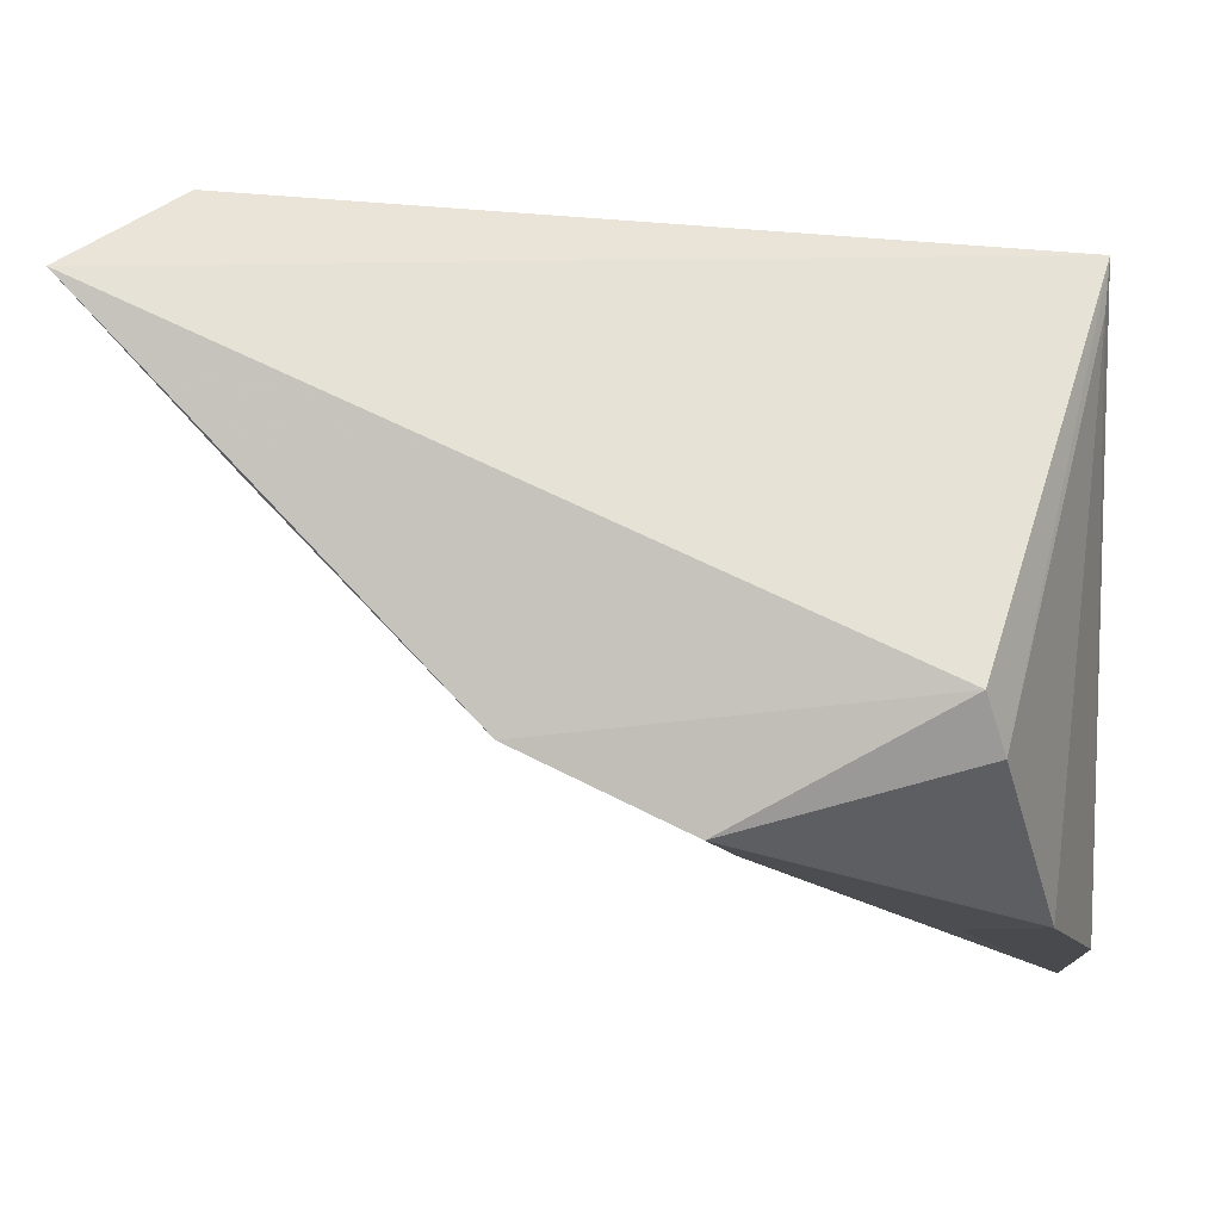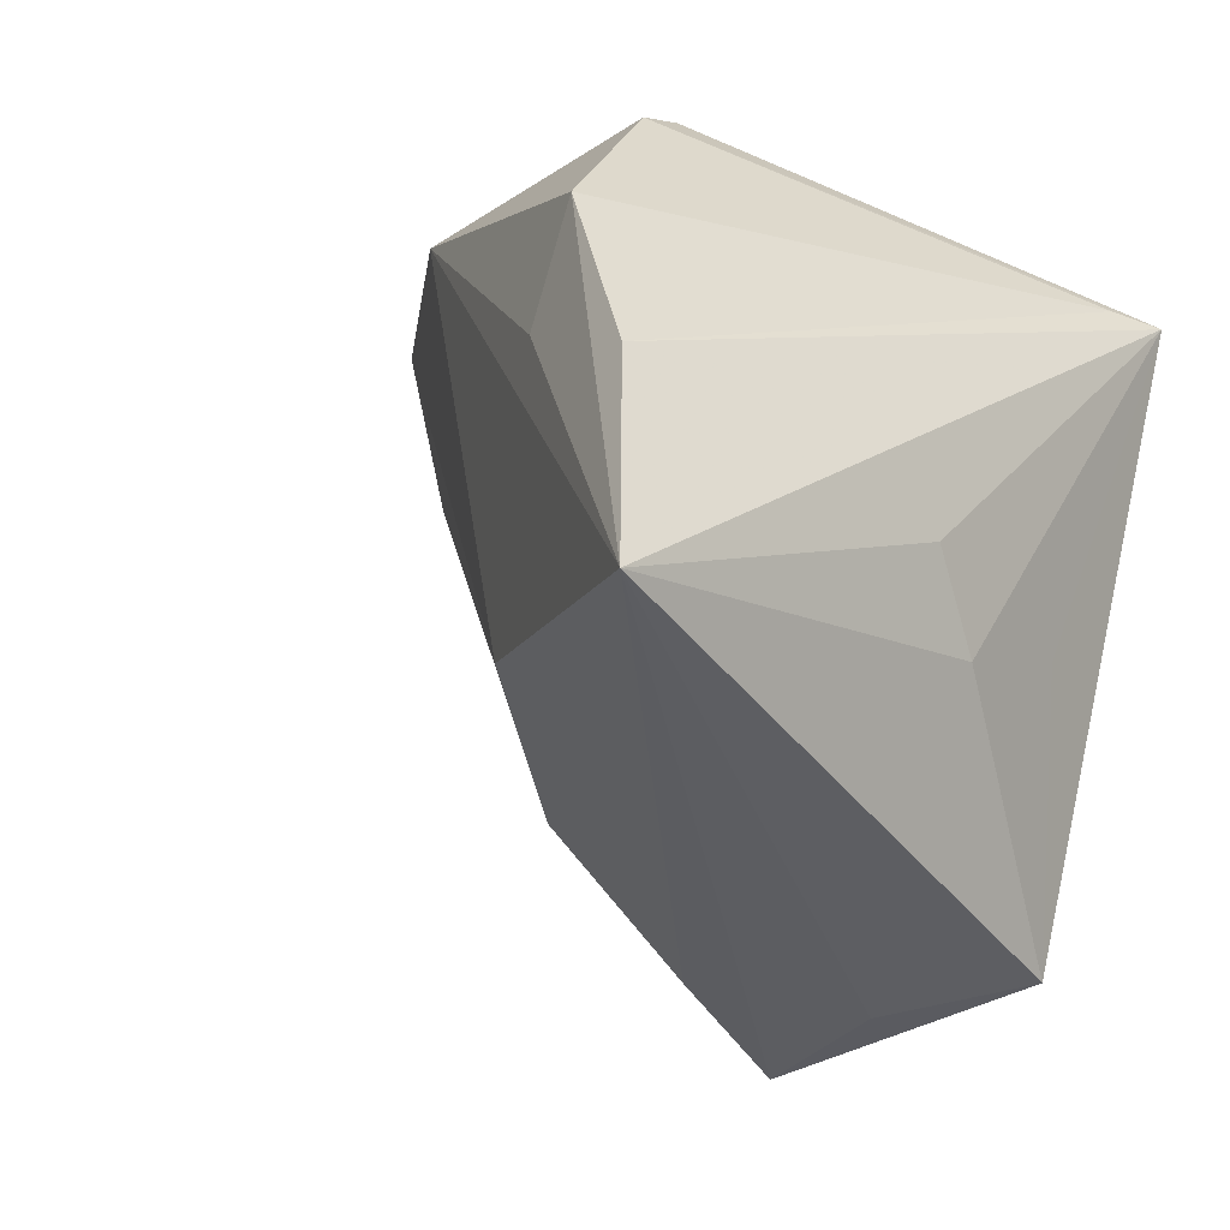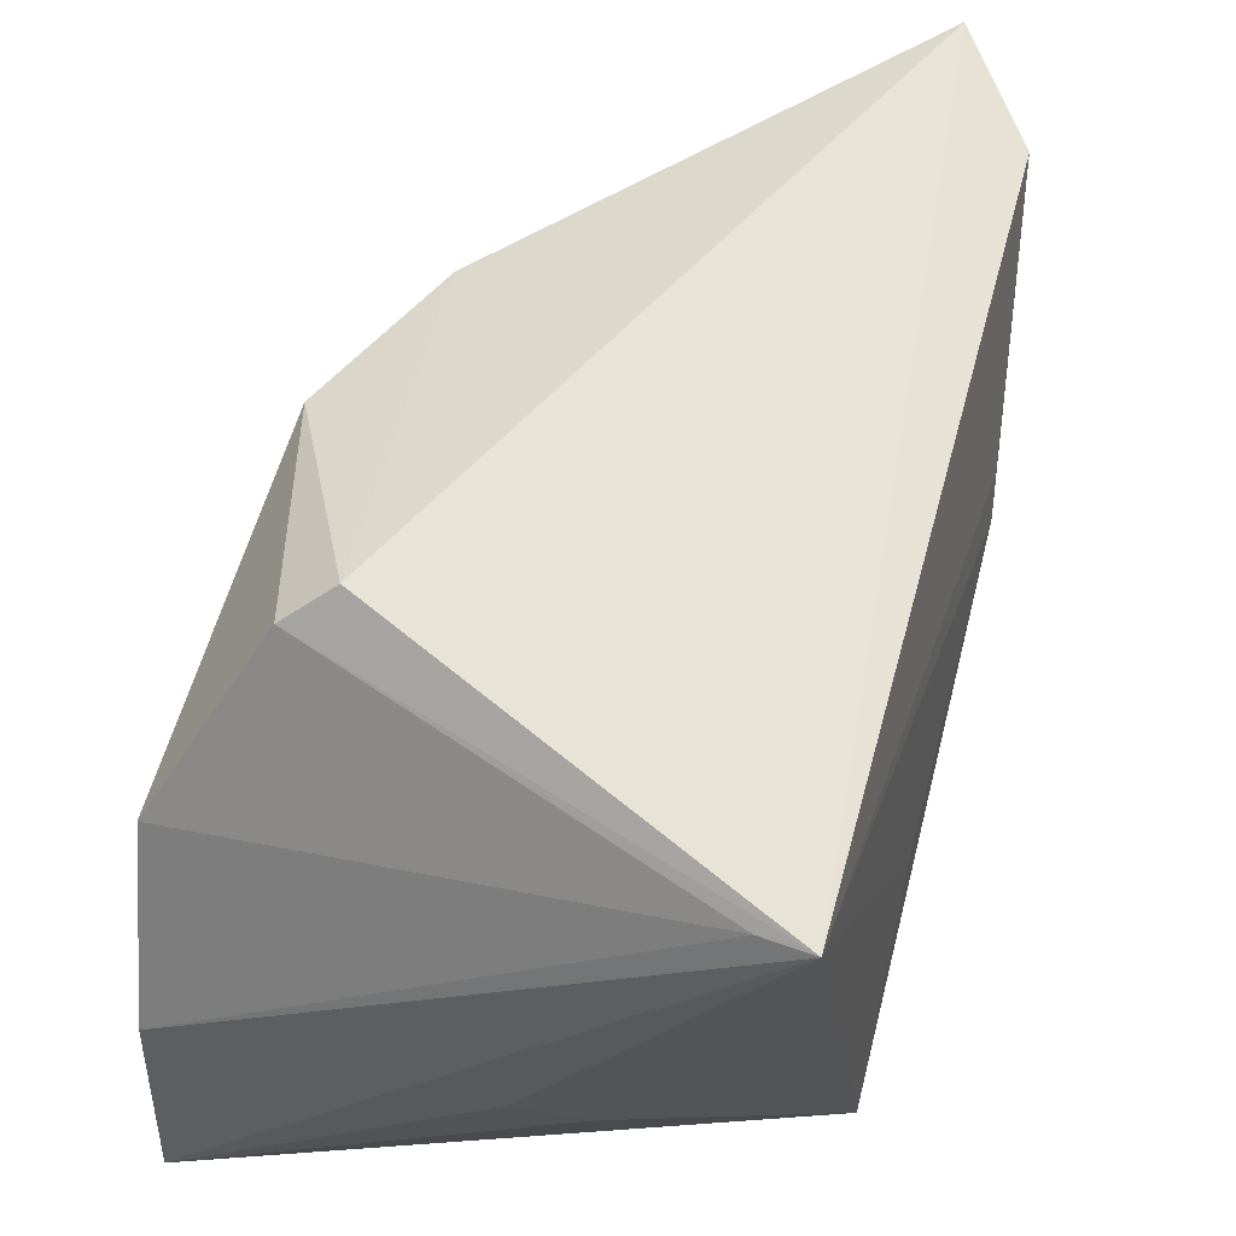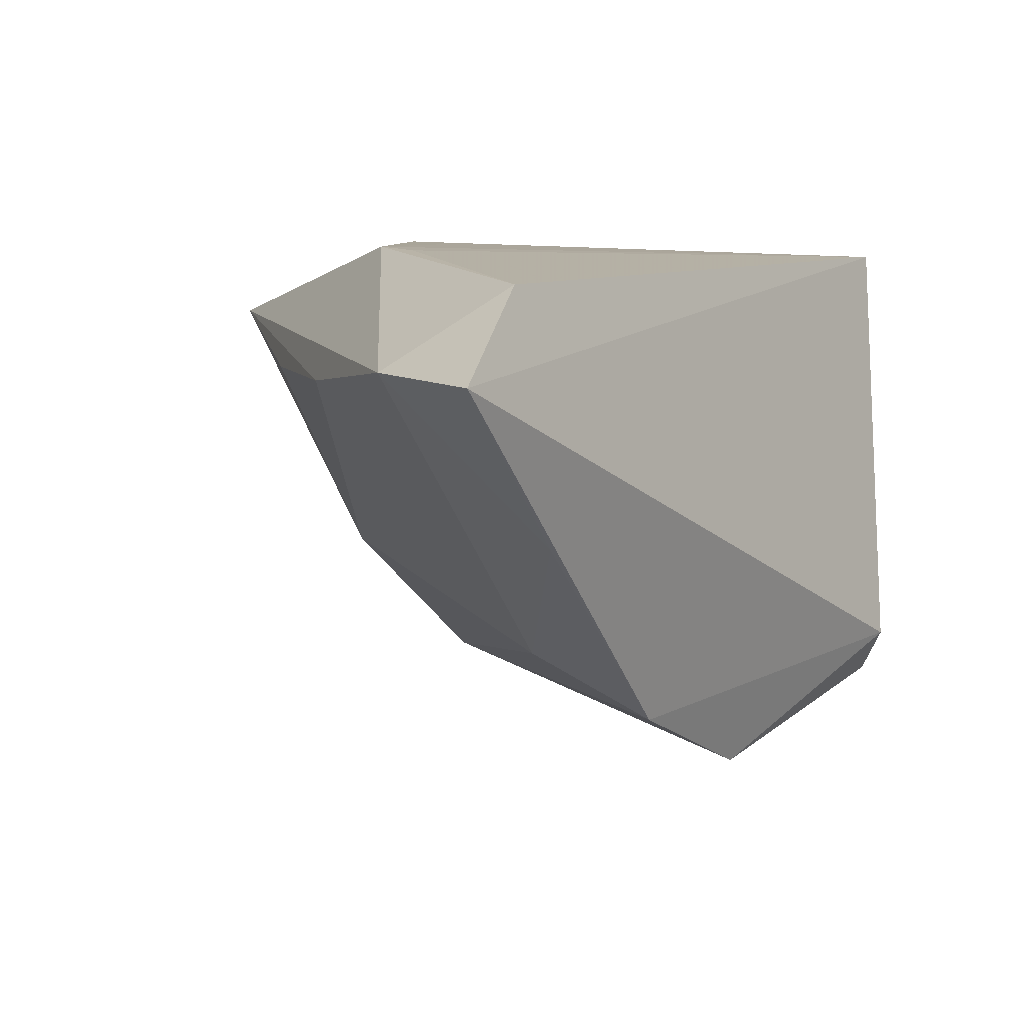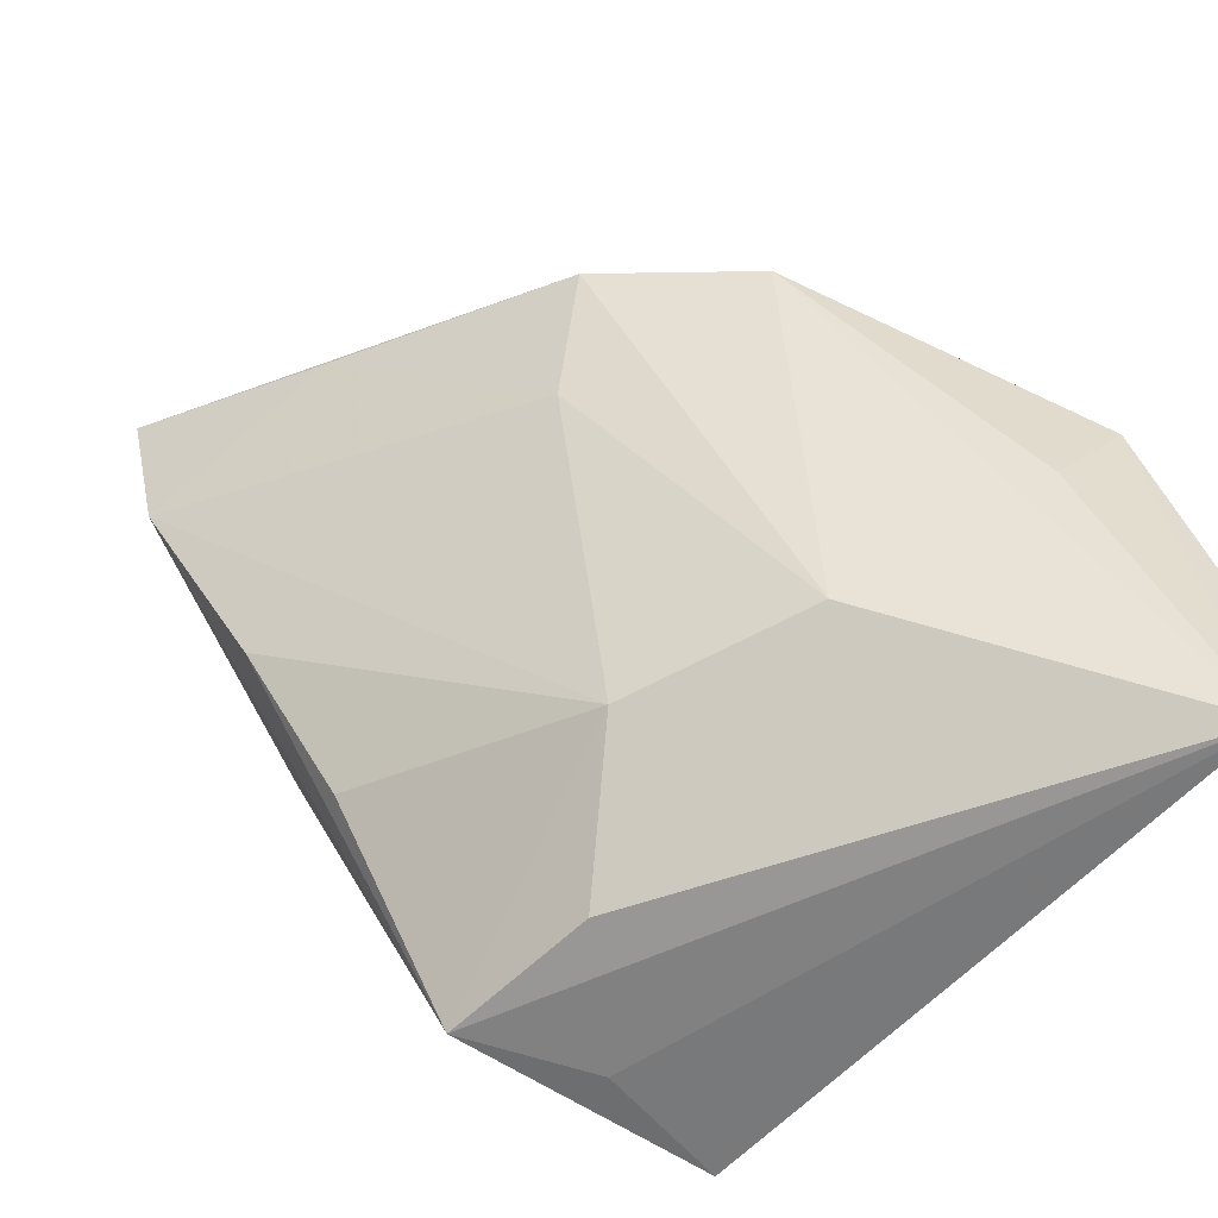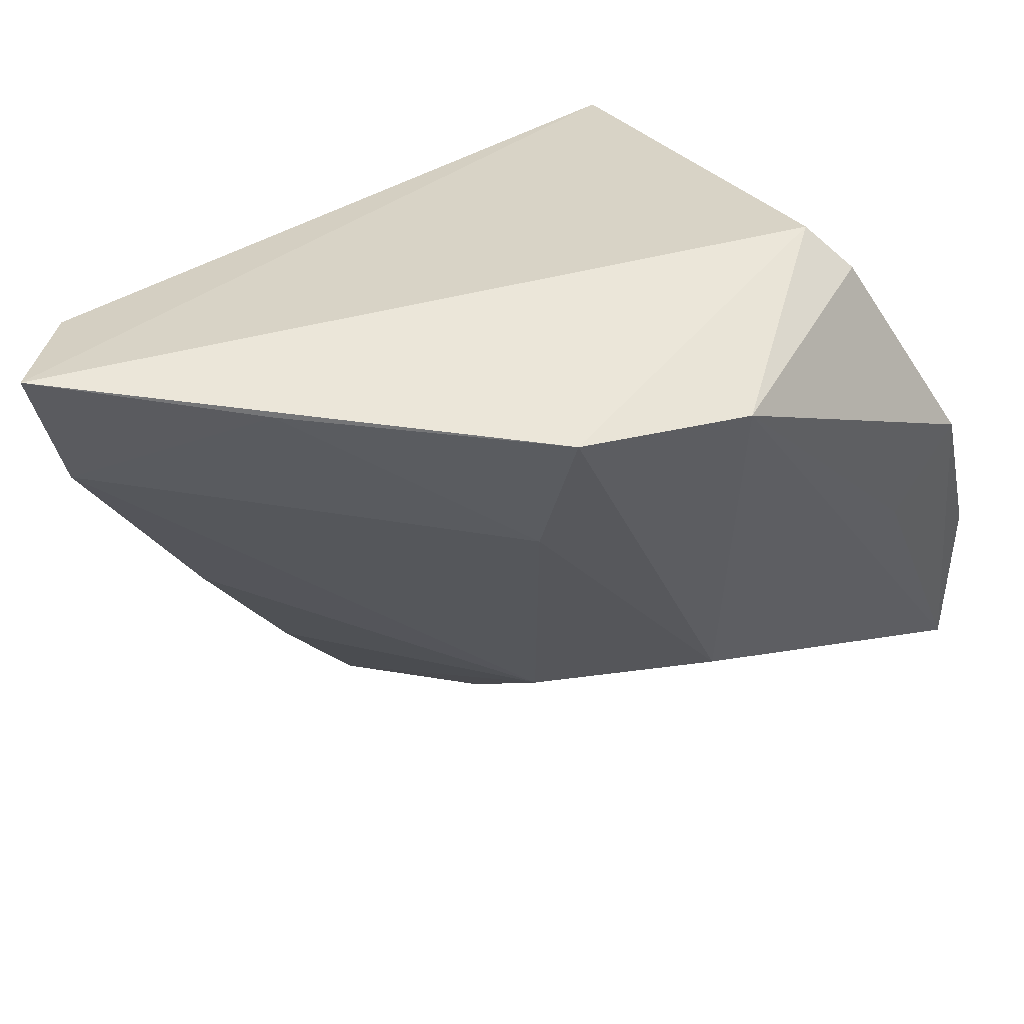
<metadata>
{"format":"obj","ext":"obj","renderer":"f3d","projection":"perspective","resolution":1024,"background":"white","views":[{"elev":76.9,"azim":178.9,"up":"+Y"},{"elev":-35.5,"azim":-124.7,"up":"+Y"},{"elev":46.0,"azim":-74.9,"up":"+Y"},{"elev":9.2,"azim":134.2,"up":"+Z"},{"elev":-55.9,"azim":159.3,"up":"+Y"},{"elev":46.9,"azim":132.3,"up":"+Y"}]}
</metadata>
<code>
v 0.003784 0.02579 -0.02907
v 0.01722 -0.03735 0.01662
v -0.03066 -0.01691 -0.002738
v -0.01857 0.02921 -0.01803
v 0.03095 0.0008692 0.02578
v 0.05137 0.02248 0.01576
v -0.01957 -0.003237 -0.0332
v 0.02048 0.01231 -0.01678
v 0.03137 0.006022 0.02557
v 0.02016 0.02833 -0.02117
v -0.02049 0.02543 -0.02297
v 0.05471 0.03735 0.0157
v -0.03246 0.01558 0.01777
v 0.01285 -0.02274 -0.009663
v -0.0009588 -0.01974 -0.02394
v -0.02612 -0.02294 0.003801
v 0.01006 -0.0355 0.002204
v -0.02671 0.005676 -0.03425
v -0.02298 -0.01657 0.01563
v 0.003593 -0.01633 0.02472
v 0.003025 -0.03756 0.01631
v 0.03948 0.03277 -0.0007491
v -0.0332 0.01558 0.02298
v -0.0332 -0.01406 -0.03405
v -0.0332 -0.0342 -0.03425
v 0.04393 0.03249 0.0238
v -0.00968 -0.03748 0.02399
v 0.03015 -0.01634 0.01223
v 0.04003 0.0008201 0.01266
f 24 18 25
f 25 23 24
f 25 2 21
f 12 23 26
f 6 5 2
f 12 26 6
f 6 26 5
f 25 18 7
f 7 1 25
f 18 1 7
f 4 23 12
f 12 10 4
f 10 1 4
f 17 2 25
f 25 14 17
f 17 14 2
f 15 14 25
f 25 1 15
f 15 1 10
f 3 23 25
f 25 16 3
f 3 16 23
f 23 16 19
f 2 5 27
f 27 21 2
f 23 19 27
f 25 21 27
f 27 19 16
f 27 16 25
f 23 5 9
f 9 26 23
f 5 26 9
f 2 14 28
f 22 10 12
f 12 6 22
f 18 24 13
f 13 24 23
f 11 1 18
f 11 4 1
f 18 13 11
f 23 4 11
f 11 13 23
f 8 15 10
f 14 15 8
f 8 6 14
f 10 22 8
f 8 22 6
f 20 5 23
f 23 27 20
f 20 27 5
f 14 6 29
f 29 28 14
f 29 6 2
f 2 28 29

</code>
